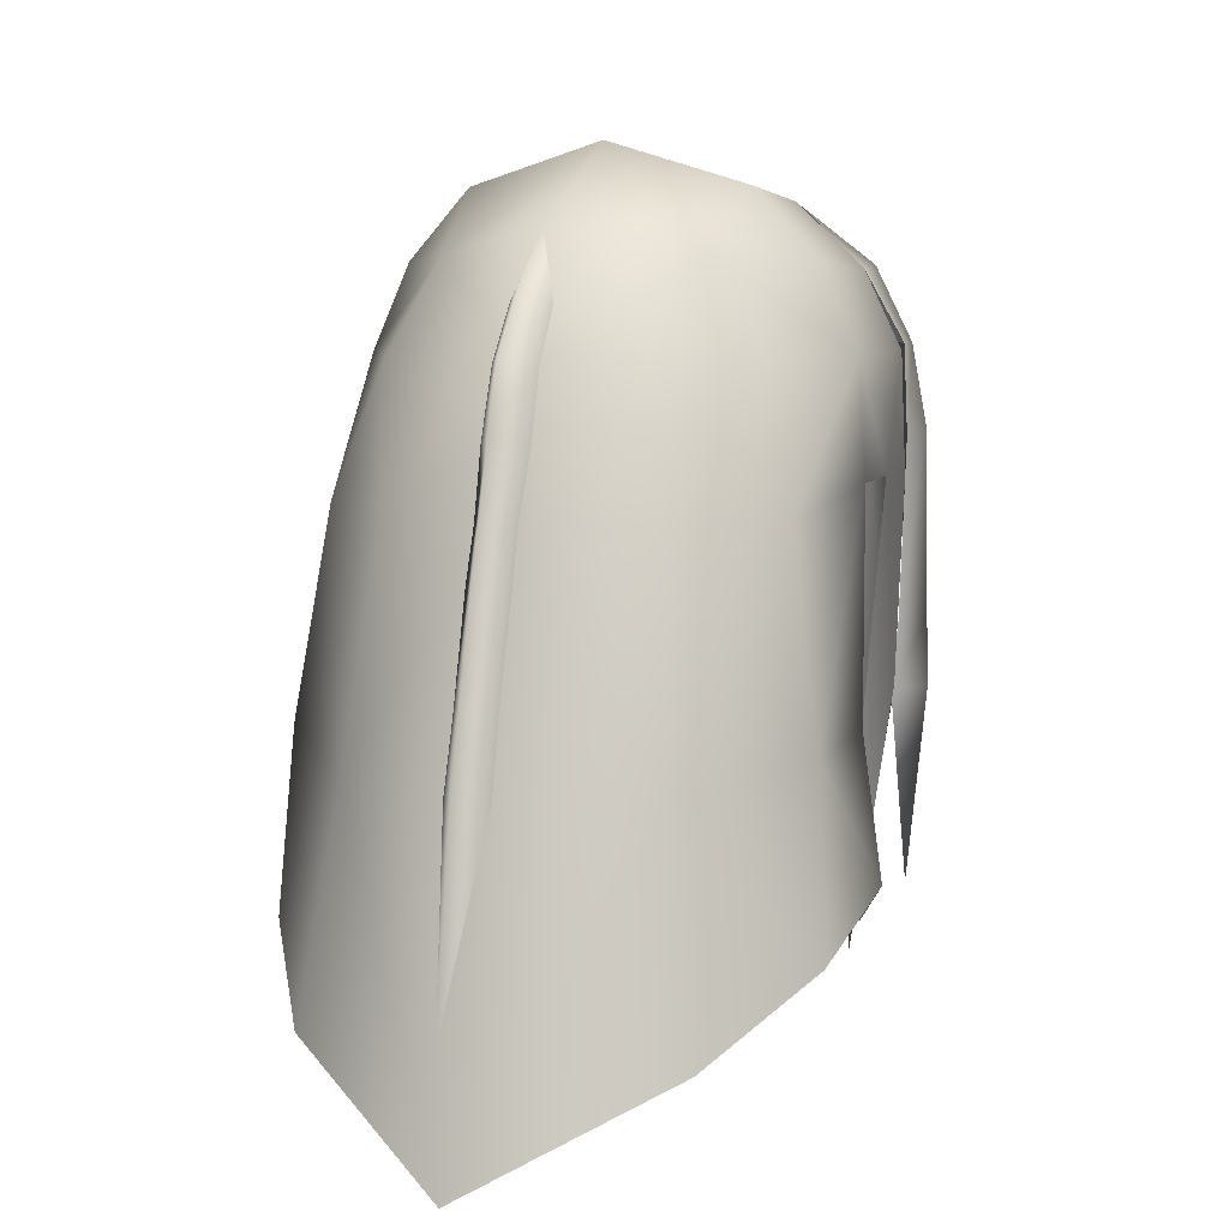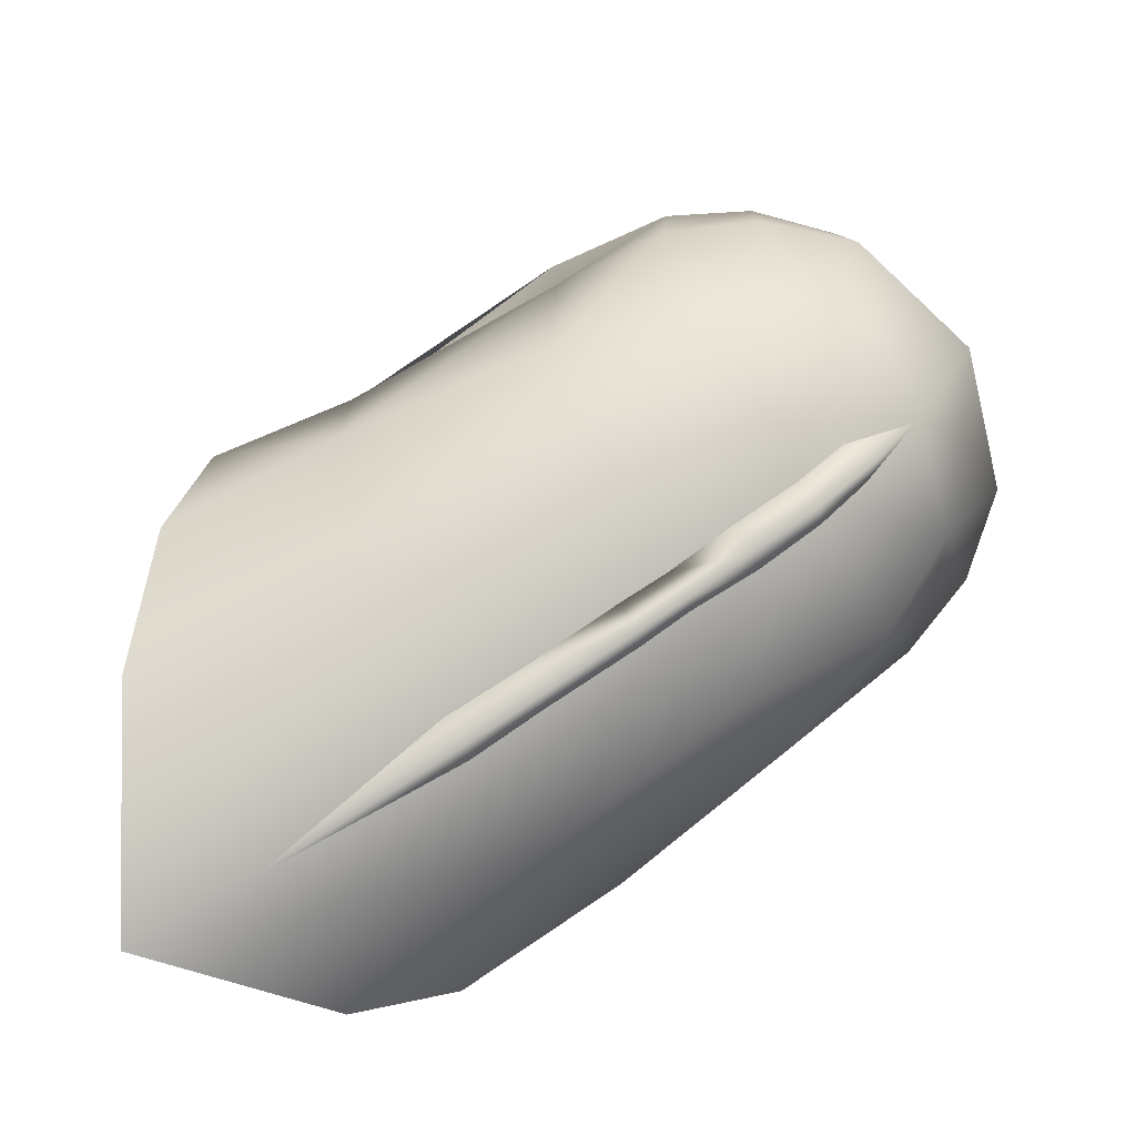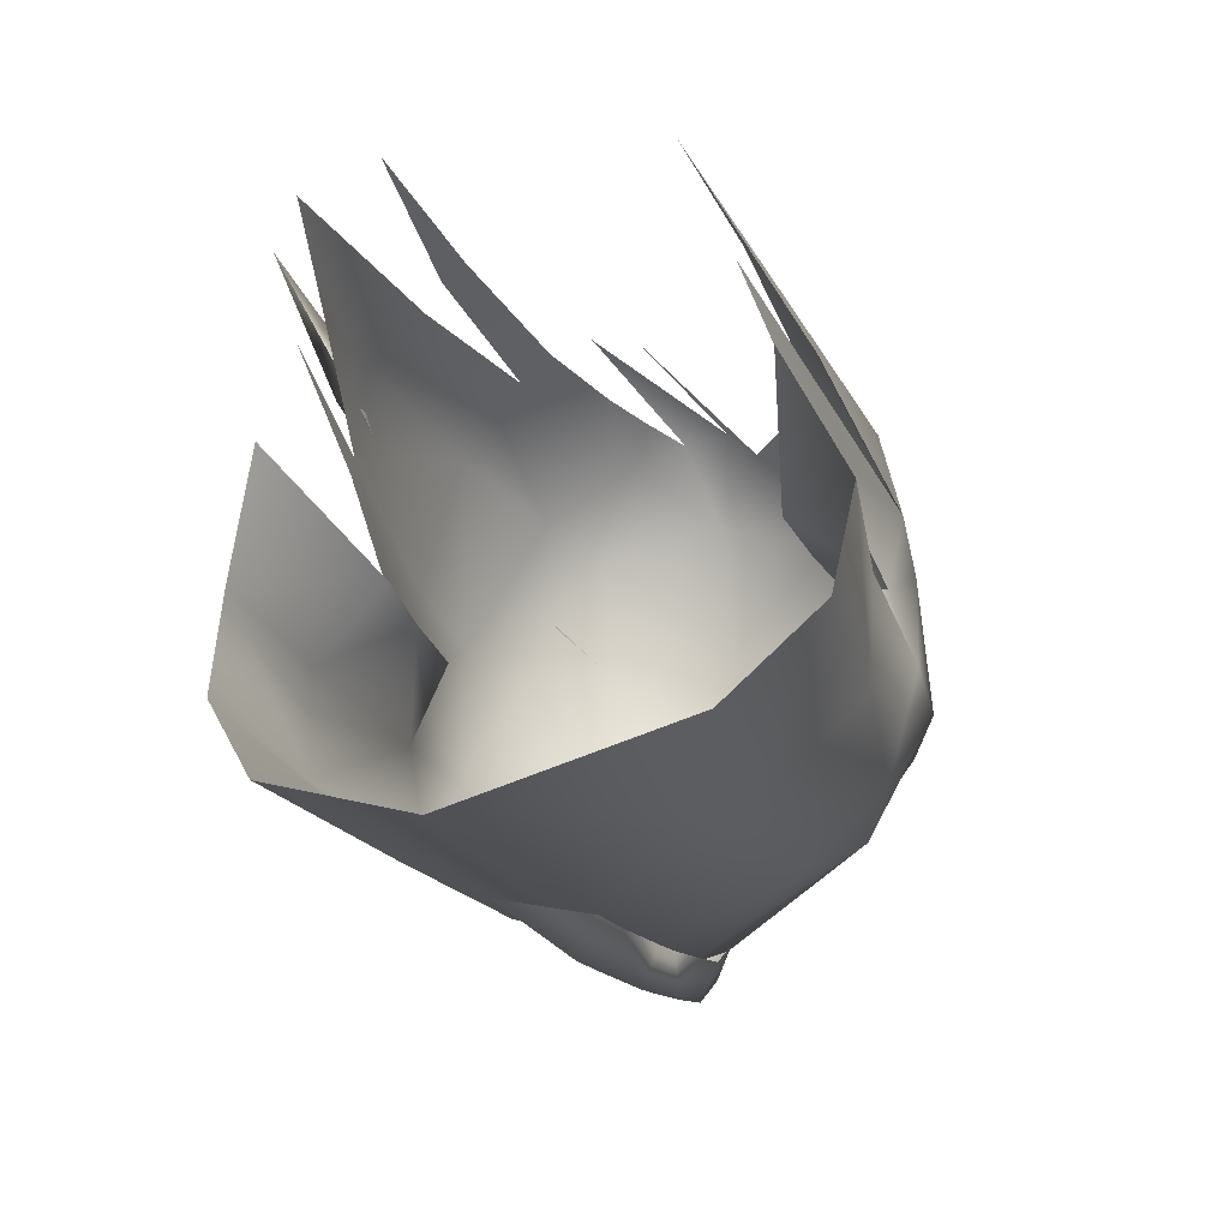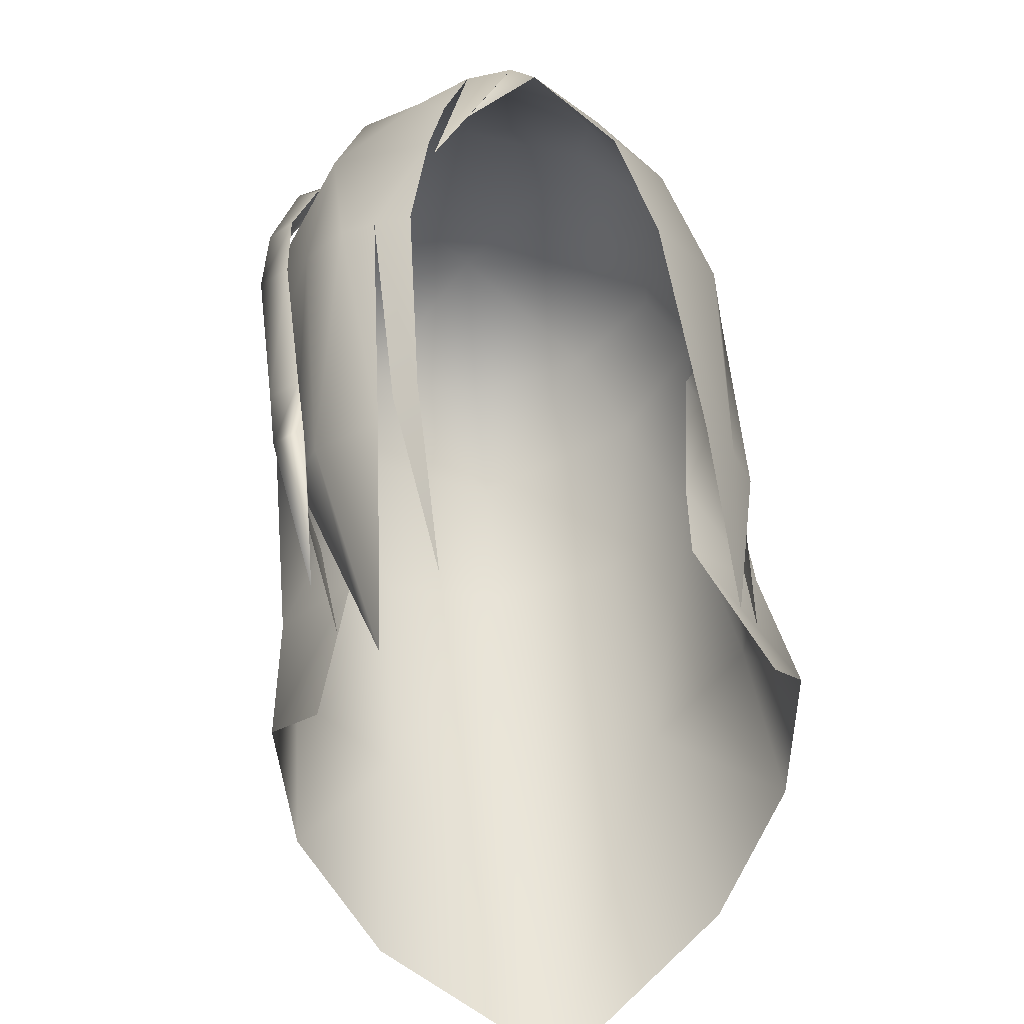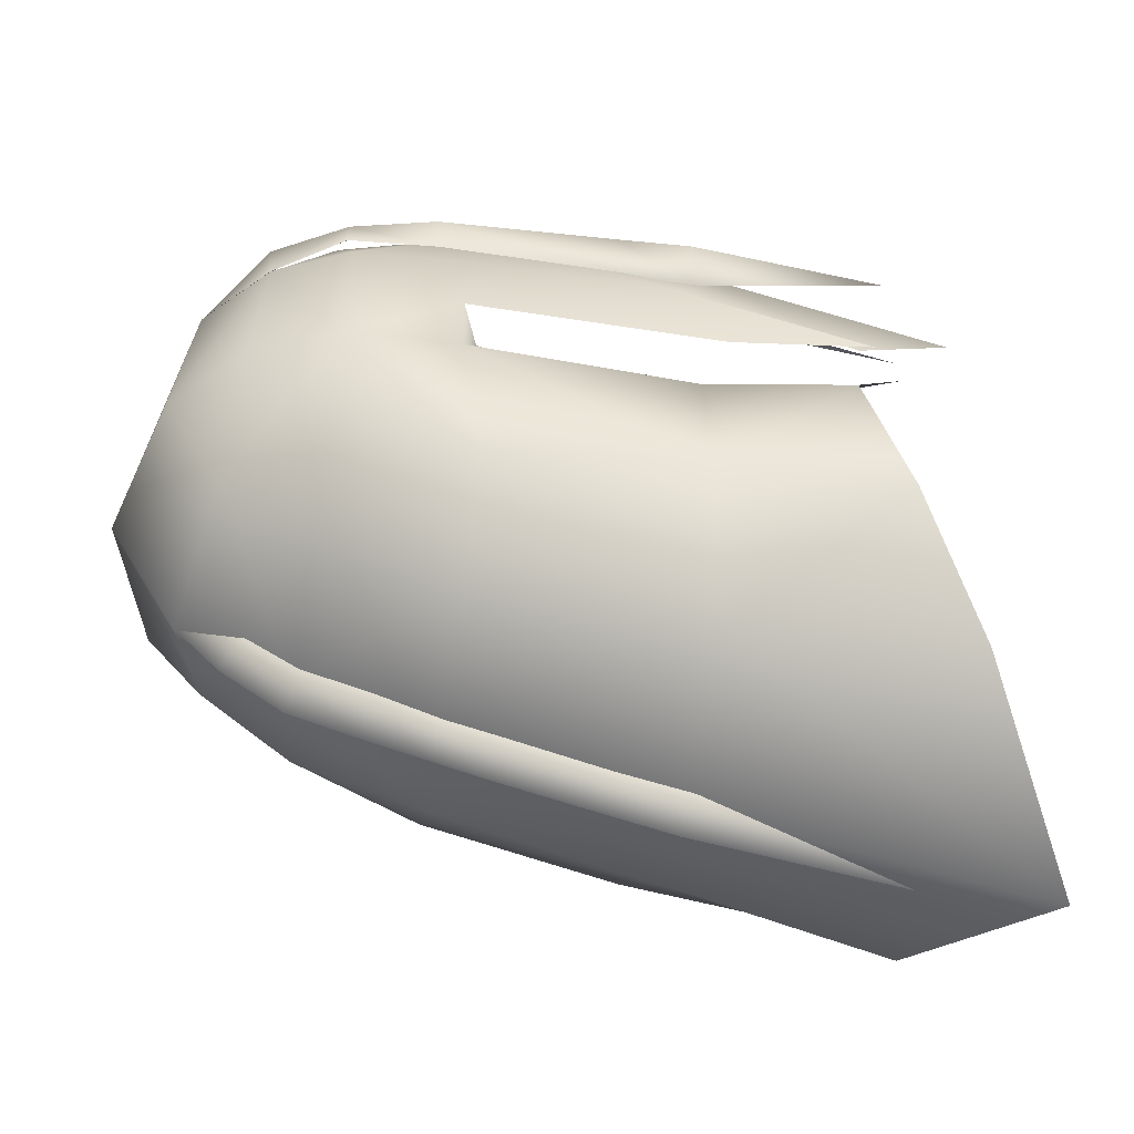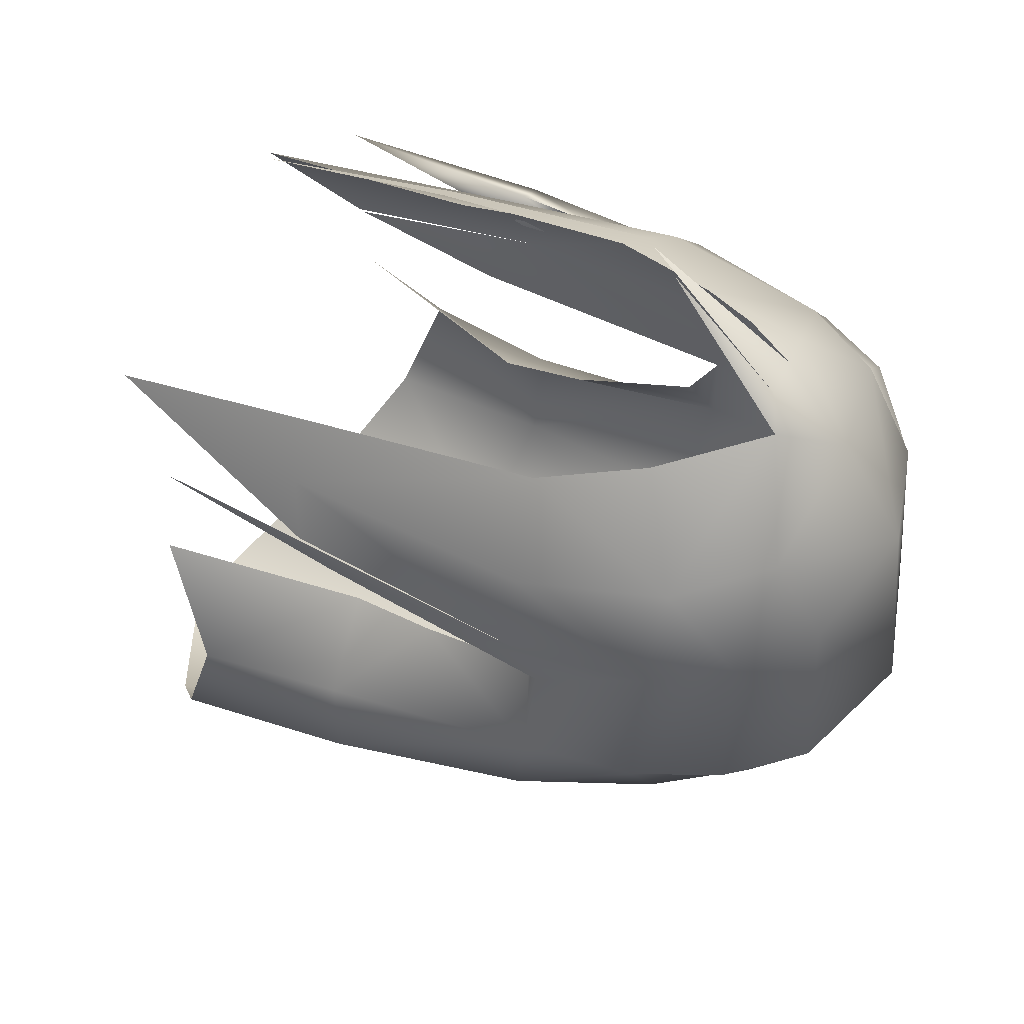
<metadata>
{"format":"obj","ext":"obj","renderer":"f3d","projection":"perspective","resolution":1024,"background":"white","views":[{"elev":7.9,"azim":-159.6,"up":"+Y"},{"elev":-74.7,"azim":120.5,"up":"+Z"},{"elev":-30.9,"azim":17.8,"up":"+Z"},{"elev":47.5,"azim":-7.1,"up":"+Z"},{"elev":-54.8,"azim":-98.6,"up":"+Z"},{"elev":52.2,"azim":115.5,"up":"+Z"}]}
</metadata>
<code>
g mesh00
v -8.635 34.37 -3.893
v -8.359 41.73 -2.902
v -8.405 34.21 -7.836
v -0.7157 39.29 -12.21
v -0.6868 35.89 -13.18
v 0.7197 39.29 -12.21
v 0.6908 35.89 -13.18
v 0.006517 39.68 -13.35
v 0.007084 36.29 -14.28
v -0.7157 39.29 -12.21
v -0.6868 35.89 -13.18
v 0.7197 39.29 -12.21
v 0.6908 35.89 -13.18
v 0.006517 39.68 -13.35
v 0.007084 36.29 -14.28
v -0.7919 43.21 -10.95
v -0.6721 40.98 -11.68
v 0.7585 43.21 -10.95
v 0.6755 40.98 -11.68
v 0.0374 43.52 -12.11
v 0.0051 41.37 -12.81
v -0.7919 43.21 -10.95
v -0.6721 40.98 -11.68
v 0.7585 43.21 -10.95
v 0.6755 40.98 -11.68
v 0.0374 43.52 -12.11
v 0.0051 41.37 -12.81
v -0.7367 33.5 -13.82
v 0.009067 27.04 -16.11
v 0.7409 33.5 -13.82
v -0.7367 33.5 -13.82
v 0.00935 33.89 -14.92
v 0.009067 27.04 -16.11
v 0.7409 33.5 -13.82
v -8.359 41.73 -2.902
v -8.635 34.37 -3.893
v -6.336 36.99 -1.431
v 0 33.63 -13.69
v 0 22.45 -16.01
v -5.091 33.42 -11.4
v -9.285 29.61 -3.829
v -7.662 27.54 -0.4267
v -6.09 34.16 -1.633
v 6.09 34.16 -1.633
v 7.662 27.54 -0.4267
v 9.284 29.61 -3.829
v 0 22.45 -16.01
v -6.213 25.83 -12.4
v -5.091 33.42 -11.4
v -8.803 28.11 -8.33
v -8.405 34.21 -7.836
v -6.336 36.99 -1.431
v 6.213 25.83 -12.4
v 5.091 33.42 -11.4
v 8.803 28.11 -8.33
v 8.405 34.21 -7.836
v 8.634 34.37 -3.893
v 0 41.2 -11.47
v -4.432 40.87 -9.965
v -7.389 40.99 -7.159
v 0 41.2 -11.47
v 4.432 40.87 -9.965
v 5.091 33.42 -11.4
v 7.389 40.99 -7.159
v 8.405 34.21 -7.836
v 8.359 41.73 -2.902
v 8.634 34.37 -3.893
v 6.336 36.99 -1.431
v 6.09 34.16 -1.633
f 1 2 3
f 4 5 6
f 6 5 7
f 8 9 10
f 10 9 11
f 12 13 14
f 14 13 15
f 16 17 18
f 18 17 19
f 20 21 22
f 22 21 23
f 24 25 26
f 26 25 27
f 28 29 30
f 31 32 33
f 33 32 34
f 35 36 37
f 38 39 40
f 41 42 43
f 44 45 46
f 47 48 49
f 49 48 50
f 49 50 51
f 51 50 41
f 51 41 1
f 1 41 43
f 1 43 52
f 53 54 55
f 55 54 56
f 55 56 46
f 46 56 57
f 46 57 44
f 53 39 54
f 54 39 38
f 54 38 58
f 58 38 40
f 58 40 59
f 59 40 3
f 59 3 60
f 60 3 2
f 61 62 63
f 63 62 64
f 63 64 65
f 65 64 66
f 65 66 67
f 67 66 68
f 67 68 69
v 0.06659 45.74 -11.31
v 0.7149 47.17 -8.861
v 0.7373 45.44 -10.15
v -7.829 45.66 4.624
v -6.617 48.03 3.11
v -7.791 45.66 3.764
v 4.646 50.6 -2.635
v 4.222 50.16 3.539
v 6.377 48.13 3.048
v -7.524 36.56 4.546
v -7.851 42.66 4.041
v -7.282 36.61 5.993
v -7.308 42.73 5.605
v -0.7333 45.44 -10.15
v -0.6523 47.17 -8.86
v 0.000283 49.34 -8.02
v 0.03542 47.88 -9.68
v -7.255 34.26 4.7
v -7.255 34.26 6.179
v -7.459 27.35 6.186
v -8.281 34.23 5.607
v -7.255 34.26 4.7
v -4.338 50.06 3.538
v -6.638 48.14 4.401
v -6.991 45.66 5.235
v -5.938 47.68 4.912
v 5.499 40.58 7.927
v 5.714 32.07 6.777
v 6.833 32.55 4.909
v 5.656 25.39 5.499
v -3.594 26.01 7.818
v -3.542 32.99 9.011
v -4.34 32.99 8.464
v -4.27 40.25 9.484
v 1.146 46.74 10.51
v -0.4001 46.68 10.3
v -2.096 41.25 11.51
v 4.263 46.42 8.109
v 6.569 45.74 5.902
v 4.279 48.49 6.314
v -0.4001 46.68 10.3
v 1.146 46.74 10.51
v 0.2017 49.06 8.161
v 2.052 47.2 9.753
v -7.282 36.61 5.993
v -7.308 42.73 5.605
v -8.263 36.59 5.44
v -8.284 42.79 4.949
v -7.524 36.56 4.546
v -7.851 42.66 4.041
v -5.298 45.99 7.557
v -2.127 43.2 10.36
v -2.157 46.43 9.565
v -1.39 44.98 10.42
v -0.4001 46.68 10.3
v 6.761 27.14 2.386
v 7.112 33.76 1.094
v 8.223 41.45 2.451
v 7.542 41.76 0.0526
v 7.734 45.57 2.69
v 0 51.99 -3.053
v 0 45.6 -9.971
v 0 49.4 -7.987
v 4.192 48.56 -5.755
v -7.686 34.6 3.487
v -6.042 28.16 4.033
v -6.947 33.42 5.966
v -5.586 24.79 5.879
v -4.866 32.99 7.367
v -8.359 41.73 -2.902
v -8.031 45.48 -2.582
v -7.389 40.99 -7.159
v -5.809 45.44 -6.769
v -4.432 40.87 -9.965
v -6.837 48.28 -2.554
v -4.646 50.6 -2.635
v -4.192 48.56 -5.755
v -0.8313 42.47 11.95
v 2.052 47.2 9.753
v 1.146 46.74 10.51
v 4.432 40.87 -9.965
v 5.692 45.44 -6.769
v 7.389 40.99 -7.159
v 8.031 45.48 -2.582
v 8.359 41.73 -2.902
v 7.017 41.19 -0.1676
v 6.336 36.99 -1.431
v -8.133 41.47 2.746
v -6.621 41.16 7.41
v -5.365 40.81 8.762
v 6.774 48.28 -2.554
v 0 41.2 -11.47
v -3.084 39.77 10.11
v -7.974 45.46 2.713
v -8.322 41.74 -0.3269
v -7.043 32.93 1.7
v -6.763 27.86 3.127
v -6.336 36.99 -1.431
v -6.917 41.19 -0.3874
v -6.617 48.03 3.093
v -4.021 48.43 7.194
v 0.2017 49.06 8.161
v 7.672 40.94 5.32
v 4.463 44.07 9.138
v 2.052 47.2 9.753
v 0 51.24 4.294
v -4.223 50.16 3.539
v 7.62 32.99 3.007
f 70 71 72
f 73 74 75
f 76 77 78
f 79 80 81
f 81 80 82
f 70 83 84
f 85 71 86
f 87 88 89
f 89 88 90
f 89 90 91
f 92 74 93
f 73 94 95
f 96 97 98
f 98 97 99
f 100 101 102
f 102 101 103
f 104 105 106
f 107 108 109
f 110 111 112
f 112 111 113
f 71 70 86
f 86 70 84
f 86 84 85
f 74 73 93
f 93 73 95
f 93 95 92
f 114 115 116
f 116 115 117
f 116 117 118
f 118 117 119
f 120 121 122
f 122 121 123
f 122 123 124
f 125 126 127
f 127 126 128
f 127 128 129
f 77 76 130
f 131 132 133
f 134 135 136
f 136 135 137
f 136 137 138
f 139 140 141
f 141 140 142
f 141 142 143
f 144 145 146
f 146 145 130
f 147 148 149
f 150 151 152
f 152 151 153
f 152 153 154
f 154 155 156
f 157 134 158
f 158 134 136
f 158 136 159
f 159 136 138
f 159 138 103
f 160 153 133
f 133 153 151
f 133 151 131
f 131 151 150
f 131 150 161
f 101 162 103
f 103 162 121
f 103 121 159
f 159 121 120
f 159 120 158
f 158 120 163
f 158 163 157
f 157 163 164
f 157 164 134
f 134 164 165
f 134 165 166
f 167 168 139
f 139 168 164
f 139 164 140
f 140 164 163
f 140 163 169
f 169 163 120
f 169 120 170
f 170 120 122
f 170 122 171
f 171 122 124
f 98 172 96
f 96 172 108
f 96 108 173
f 173 108 107
f 173 107 174
f 174 107 109
f 174 109 171
f 171 109 175
f 171 175 170
f 170 175 176
f 170 176 169
f 131 146 132
f 132 146 130
f 132 130 133
f 133 130 76
f 133 76 160
f 160 76 78
f 160 78 153
f 153 78 129
f 153 129 154
f 154 129 128
f 154 128 155
f 161 143 131
f 131 143 142
f 131 142 146
f 146 142 140
f 146 140 144
f 144 140 169
f 144 169 145
f 145 169 176
f 145 176 130
f 130 176 175
f 130 175 77
f 77 175 109
f 77 109 78
f 78 109 108
f 78 108 129
f 129 108 172
f 129 172 127
f 127 172 98
f 127 98 177
f 177 98 99
v 0.6908 35.89 -13.18
v 0.7409 33.5 -13.82
v 0.007084 36.29 -14.28
v 0.00935 33.89 -14.92
v -0.6868 35.89 -13.18
v -0.7367 33.5 -13.82
v -0.6868 35.89 -13.18
v -0.7367 33.5 -13.82
v 0.6908 35.89 -13.18
v 0.7409 33.5 -13.82
v -0.7157 39.29 -12.21
v -0.6721 40.98 -11.68
v 0.006517 39.68 -13.35
v 0.0051 41.37 -12.81
v 0.7197 39.29 -12.21
v 0.6755 40.98 -11.68
v -0.7157 39.29 -12.21
v -0.6721 40.98 -11.68
f 178 179 180
f 180 179 181
f 180 181 182
f 182 181 183
f 184 185 186
f 186 185 187
f 188 189 190
f 190 189 191
f 190 191 192
f 192 191 193
f 192 193 194
f 194 193 195
v 0.7585 43.21 -10.95
v 0.7373 45.44 -10.15
v -0.7919 43.21 -10.95
v -0.7333 45.44 -10.15
v -0.7919 43.21 -10.95
v -0.7333 45.44 -10.15
v 0.0374 43.52 -12.11
v 0.06659 45.74 -11.31
v 0.7585 43.21 -10.95
v 0.7373 45.44 -10.15
v -7.851 42.66 4.041
v -7.791 45.66 3.764
v -7.308 42.73 5.605
v -6.991 45.66 5.235
v -7.308 42.73 5.605
v -6.991 45.66 5.235
v -8.284 42.79 4.949
v -7.829 45.66 4.624
v -7.851 42.66 4.041
v -7.791 45.66 3.764
v -7.524 36.56 4.546
v -7.255 34.26 4.7
v -8.263 36.59 5.44
v -8.281 34.23 5.607
v -7.282 36.61 5.993
v -7.255 34.26 6.179
v -7.282 36.61 5.993
v -7.255 34.26 6.179
v -7.524 36.56 4.546
v -7.255 34.26 4.7
f 196 197 198
f 198 197 199
f 200 201 202
f 202 201 203
f 202 203 204
f 204 203 205
f 206 207 208
f 208 207 209
f 210 211 212
f 212 211 213
f 212 213 214
f 214 213 215
f 216 217 218
f 218 217 219
f 218 219 220
f 220 219 221
f 222 223 224
f 224 223 225

</code>
